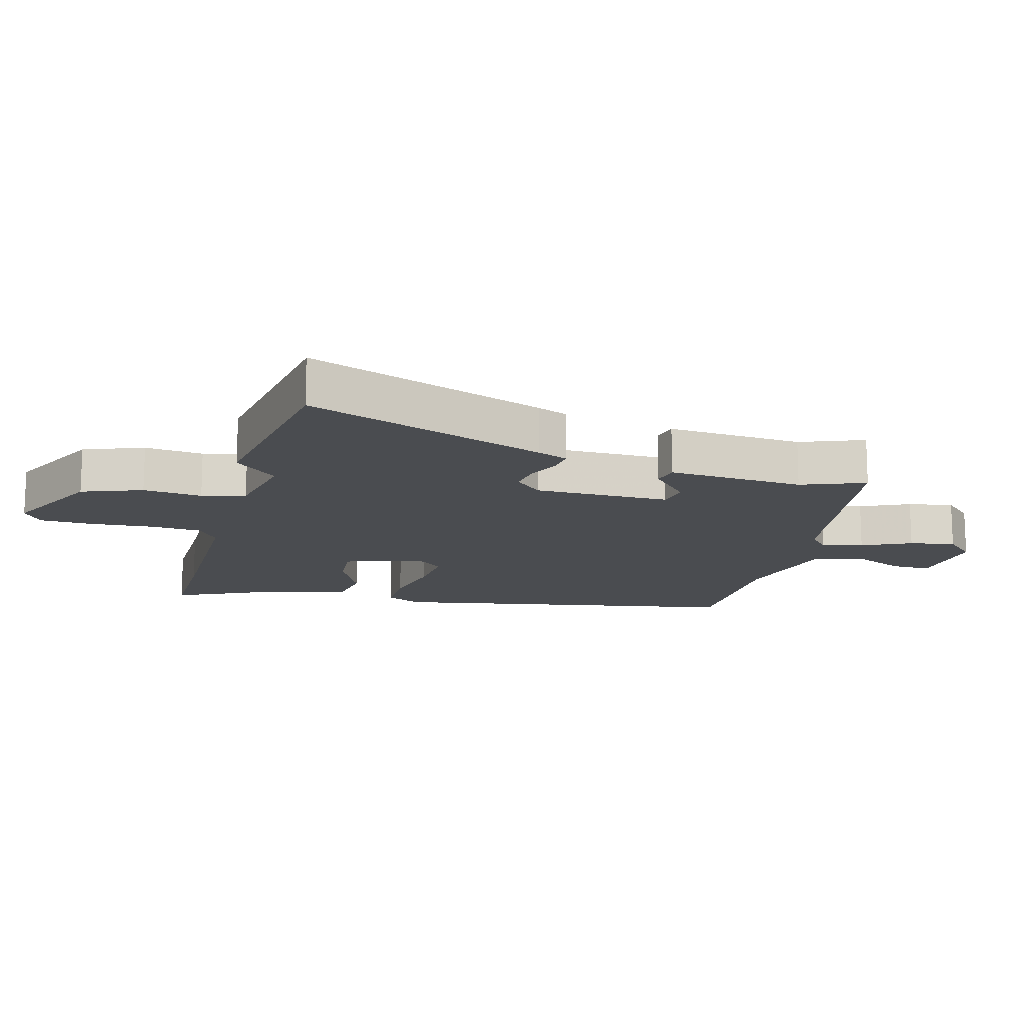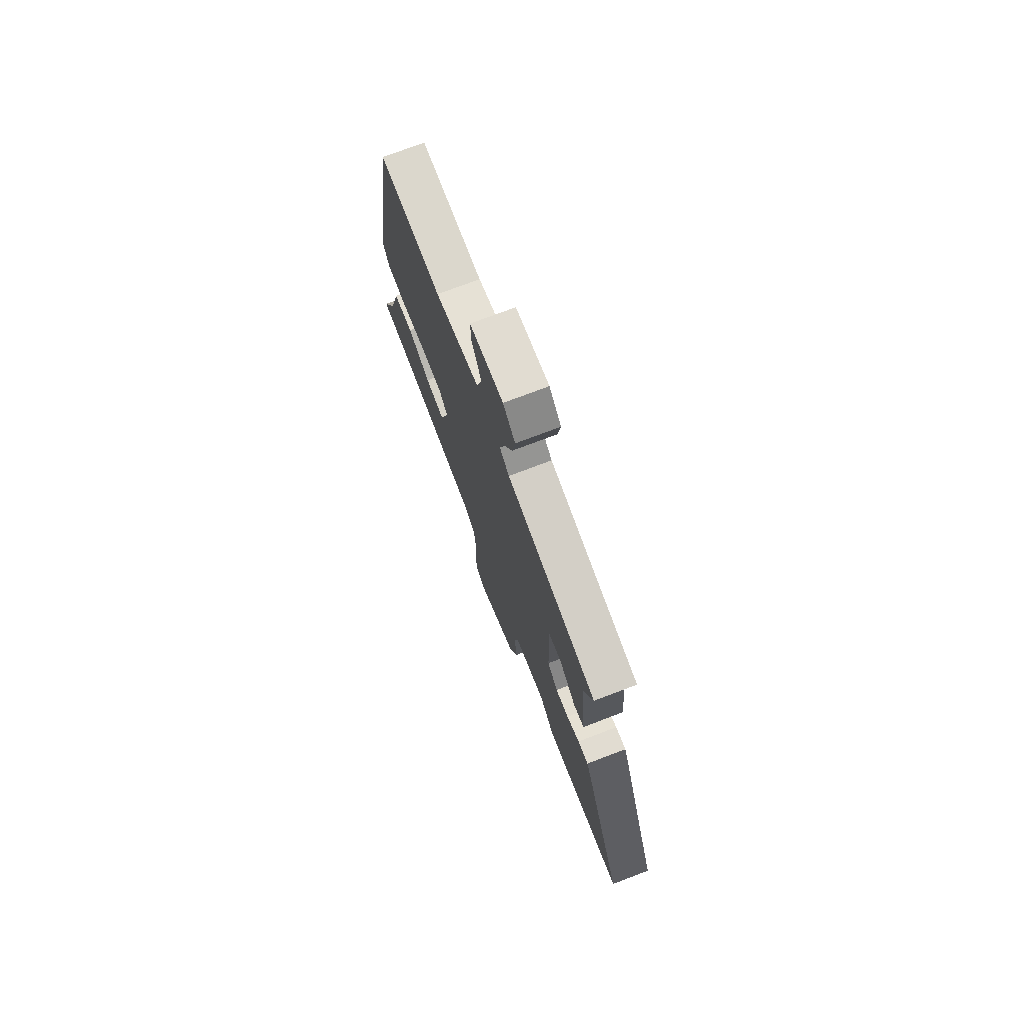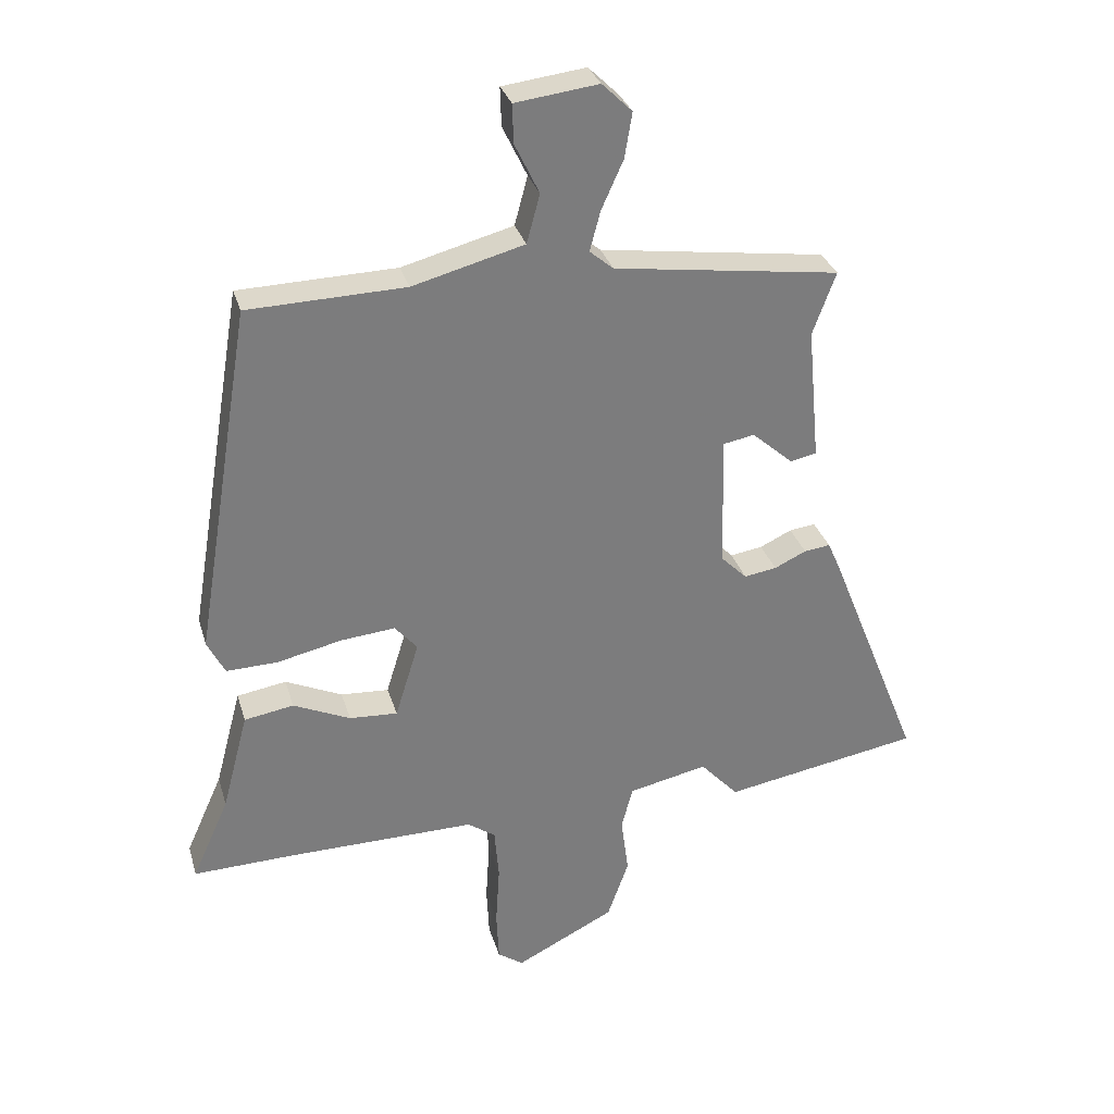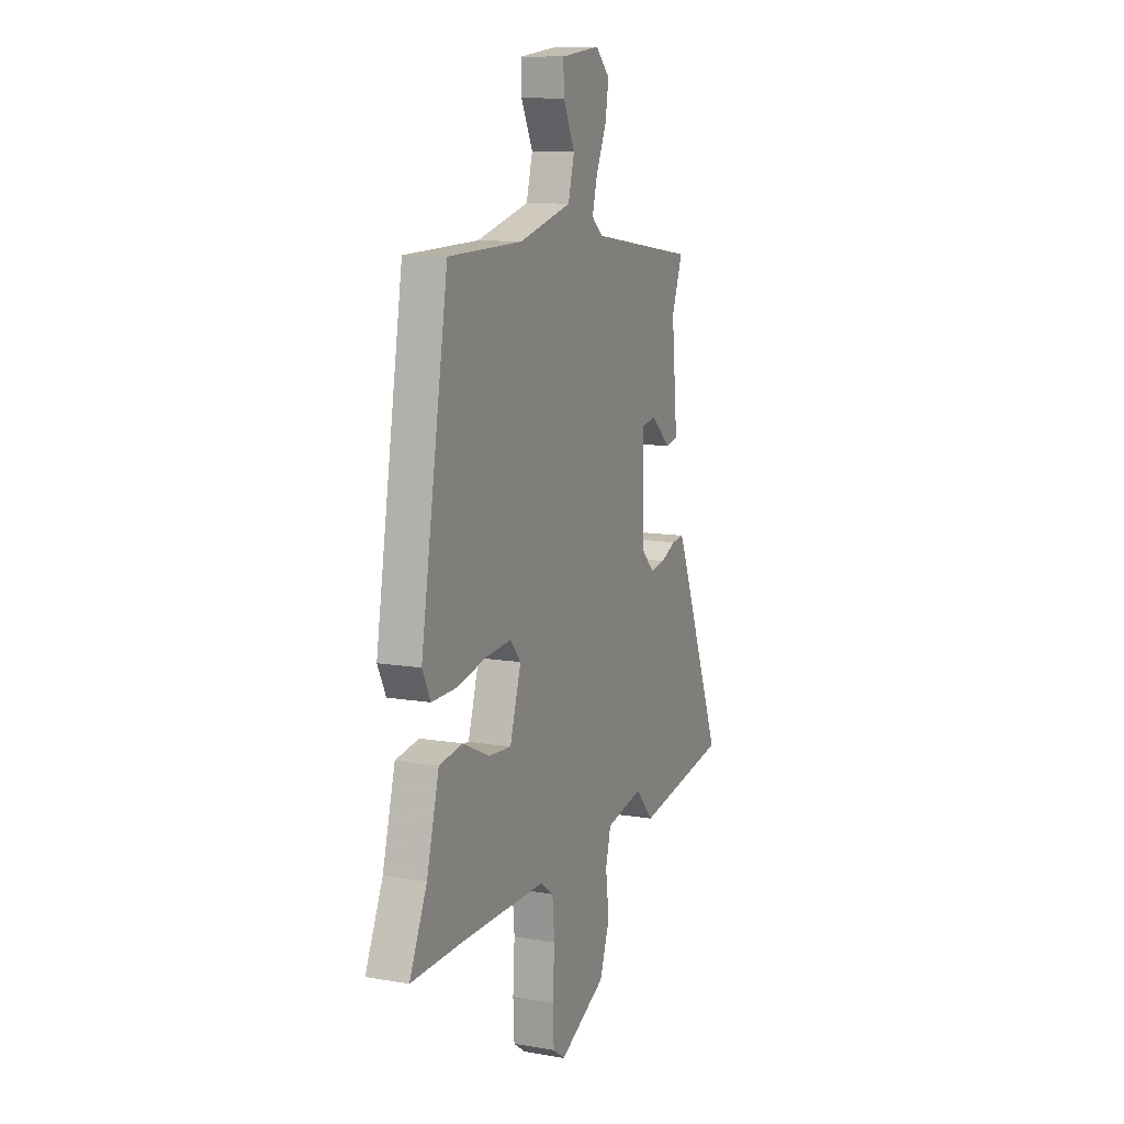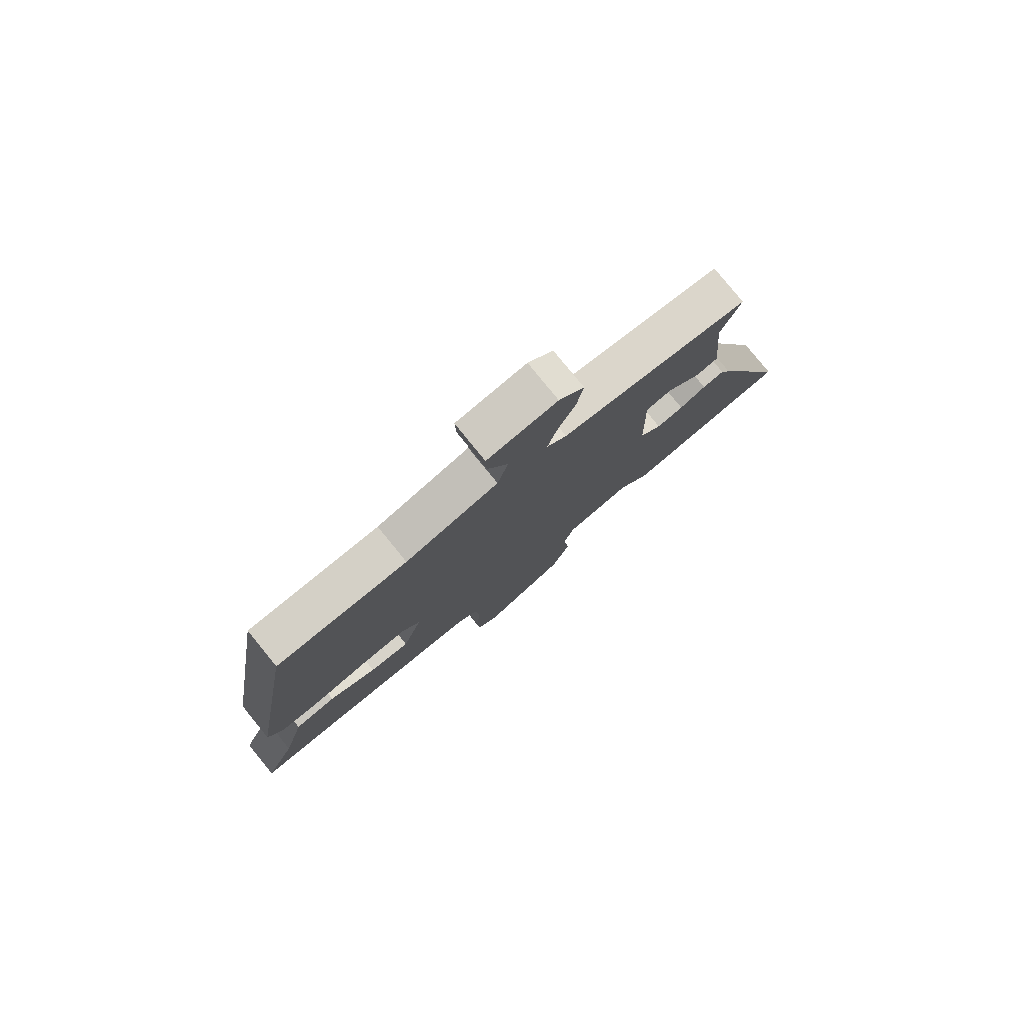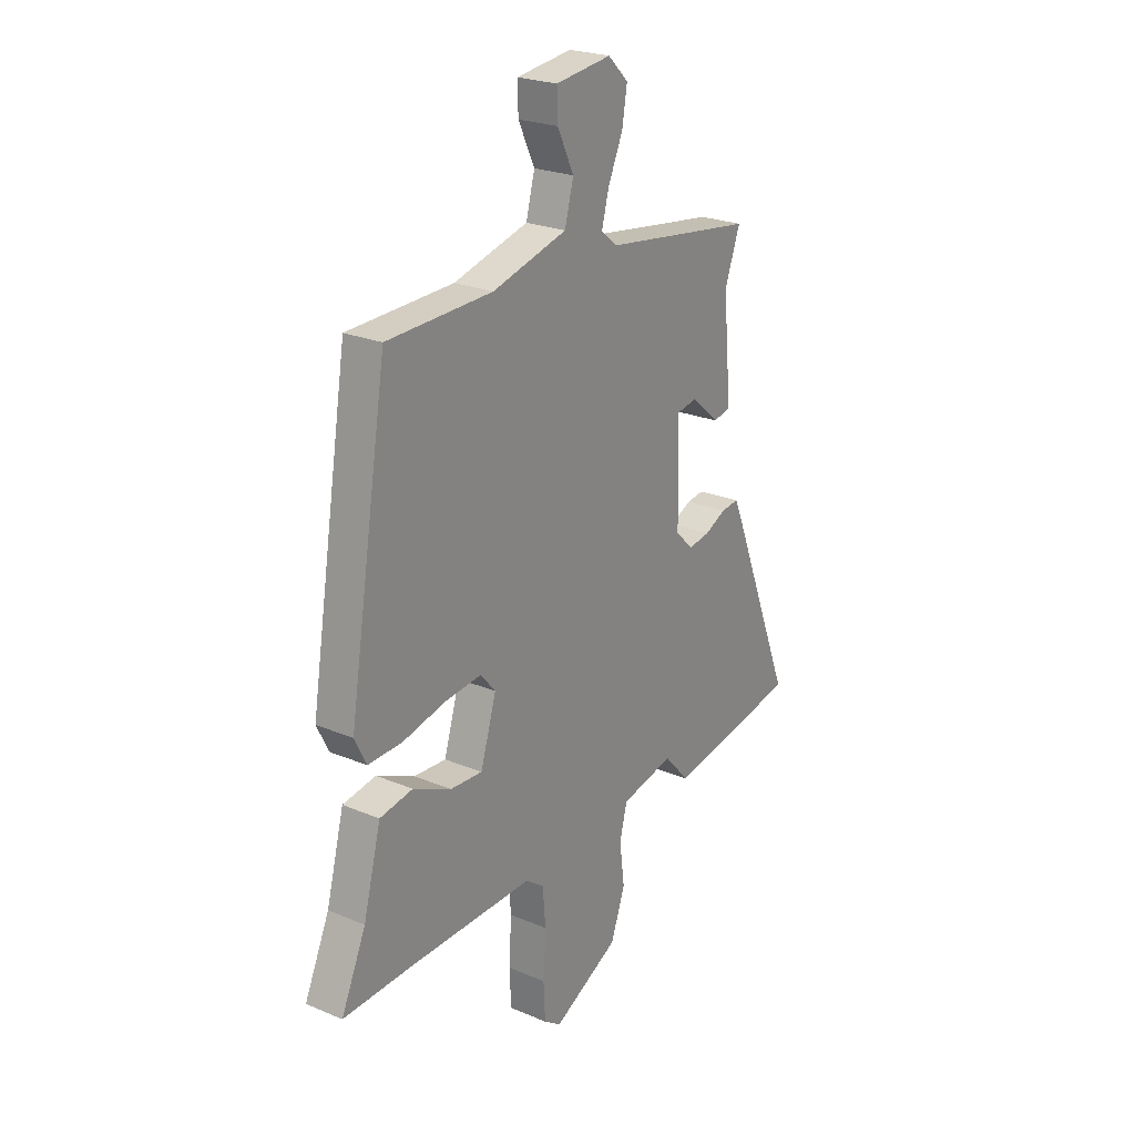
<metadata>
{"format":"obj","ext":"obj","renderer":"f3d","projection":"perspective","resolution":1024,"background":"white","views":[{"elev":-14.7,"azim":-104.2,"up":"+Y"},{"elev":74.5,"azim":-110.8,"up":"+Z"},{"elev":31.4,"azim":164.4,"up":"+Z"},{"elev":11.0,"azim":113.1,"up":"+Z"},{"elev":79.4,"azim":140.9,"up":"+Z"},{"elev":24.0,"azim":124.9,"up":"+Z"}]}
</metadata>
<code>
v 0.439 0.07 0.505
v 0.532 0.07 -0.057
v 0.504 0.07 -0.113
v 0.422 0.07 -0.111
v 0.319 0.07 -0.088
v 0.232 0.07 -0.08
v 0.196 0.07 -0.122
v 0.234 0.07 -0.245
v 0.311 0.07 -0.24
v 0.402 0.07 -0.198
v 0.481 0.07 -0.211
v 0.523 0.07 -0.37
v 0.582 0.07 -0.502
v 0.42 0.07 -0.498
v 0.118 0.07 -0.496
v 0.074 0.07 -0.528
v 0.067 0.07 -0.611
v 0.073 0.07 -0.711
v 0.069 0.07 -0.793
v 0.028 0.07 -0.822
v -0.131 0.07 -0.742
v -0.165 0.07 -0.646
v -0.153 0.07 -0.553
v -0.171 0.07 -0.484
v -0.298 0.07 -0.457
v -0.359 0.07 -0.524
v -0.675 0.07 -0.47
v -0.525 0.07 -0.093
v -0.504 0.07 -0.045
v -0.462 0.07 -0.05
v -0.411 0.07 -0.074
v -0.359 0.07 -0.082
v -0.317 0.07 -0.04
v -0.312 0.07 0.174
v -0.362 0.07 0.183
v -0.428 0.07 0.125
v -0.47 0.07 0.134
v -0.45 0.07 0.349
v -0.487 0.07 0.45
v -0.125 0.07 0.502
v -0.087 0.07 0.534
v -0.104 0.07 0.598
v -0.139 0.07 0.676
v -0.151 0.07 0.748
v -0.103 0.07 0.795
v 0.03 0.07 0.779
v 0.028 0.07 0.717
v -0.011 0.07 0.636
v 0.01 0.07 0.558
v 0.188 0.07 0.511
v 0.439 0 0.505
v 0.532 0 -0.057
v 0.504 0 -0.113
v 0.422 0 -0.111
v 0.319 0 -0.088
v 0.232 0 -0.08
v 0.196 0 -0.122
v 0.234 0 -0.245
v 0.311 0 -0.24
v 0.402 0 -0.198
v 0.481 0 -0.211
v 0.523 0 -0.37
v 0.582 0 -0.502
v 0.42 0 -0.498
v 0.118 0 -0.496
v 0.074 0 -0.528
v 0.067 0 -0.611
v 0.073 0 -0.711
v 0.069 0 -0.793
v 0.028 0 -0.822
v -0.131 0 -0.742
v -0.165 0 -0.646
v -0.153 0 -0.553
v -0.171 0 -0.484
v -0.298 0 -0.457
v -0.359 0 -0.524
v -0.675 0 -0.47
v -0.525 0 -0.093
v -0.504 0 -0.045
v -0.462 0 -0.05
v -0.411 0 -0.074
v -0.359 0 -0.082
v -0.317 0 -0.04
v -0.312 0 0.174
v -0.362 0 0.183
v -0.428 0 0.125
v -0.47 0 0.134
v -0.45 0 0.349
v -0.487 0 0.45
v -0.125 0 0.502
v -0.087 0 0.534
v -0.104 0 0.598
v -0.139 0 0.676
v -0.151 0 0.748
v -0.103 0 0.795
v 0.03 0 0.779
v 0.028 0 0.717
v -0.011 0 0.636
v 0.01 0 0.558
v 0.188 0 0.511
f 46 47 48
f 45 46 48
f 44 45 48
f 43 44 48
f 42 43 48
f 41 42 48 49
f 40 41 49 50
f 3 4 5
f 2 3 5
f 1 2 5
f 50 1 5
f 40 50 5
f 39 40 5
f 38 39 5
f 35 36 37 38
f 29 30 31
f 28 29 31
f 27 28 31
f 26 27 31
f 25 26 31
f 24 25 31 32
f 21 22 23
f 20 21 23
f 19 20 23
f 18 19 23
f 17 18 23
f 16 17 23 24
f 24 32 33
f 16 24 33
f 15 16 33
f 12 13 14
f 12 14 15
f 11 12 15
f 10 11 15
f 9 10 15
f 38 5 6
f 38 6 7
f 34 35 38
f 34 38 7 8
f 33 34 8
f 15 33 8
f 8 9 15
f 98 97 96
f 98 96 95
f 98 95 94
f 98 94 93
f 98 93 92
f 99 98 92 91
f 100 99 91 90
f 55 54 53
f 55 53 52
f 55 52 51
f 55 51 100
f 55 100 90
f 55 90 89
f 55 89 88
f 88 87 86 85
f 81 80 79
f 81 79 78
f 81 78 77
f 81 77 76
f 81 76 75
f 82 81 75 74
f 73 72 71
f 73 71 70
f 73 70 69
f 73 69 68
f 73 68 67
f 74 73 67 66
f 83 82 74
f 83 74 66
f 83 66 65
f 64 63 62
f 65 64 62
f 65 62 61
f 65 61 60
f 65 60 59
f 56 55 88
f 57 56 88
f 88 85 84
f 58 57 88 84
f 58 84 83
f 58 83 65
f 65 59 58
f 1 51 52 2
f 2 52 53 3
f 3 53 54 4
f 4 54 55 5
f 5 55 56 6
f 6 56 57 7
f 7 57 58 8
f 8 58 59 9
f 9 59 60 10
f 10 60 61 11
f 11 61 62 12
f 12 62 63 13
f 13 63 64 14
f 14 64 65 15
f 15 65 66 16
f 16 66 67 17
f 17 67 68 18
f 18 68 69 19
f 19 69 70 20
f 20 70 71 21
f 21 71 72 22
f 22 72 73 23
f 23 73 74 24
f 24 74 75 25
f 25 75 76 26
f 26 76 77 27
f 27 77 78 28
f 28 78 79 29
f 29 79 80 30
f 30 80 81 31
f 31 81 82 32
f 32 82 83 33
f 33 83 84 34
f 34 84 85 35
f 35 85 86 36
f 36 86 87 37
f 37 87 88 38
f 38 88 89 39
f 39 89 90 40
f 40 90 91 41
f 41 91 92 42
f 42 92 93 43
f 43 93 94 44
f 44 94 95 45
f 45 95 96 46
f 46 96 97 47
f 47 97 98 48
f 48 98 99 49
f 49 99 100 50
f 50 100 51 1

</code>
